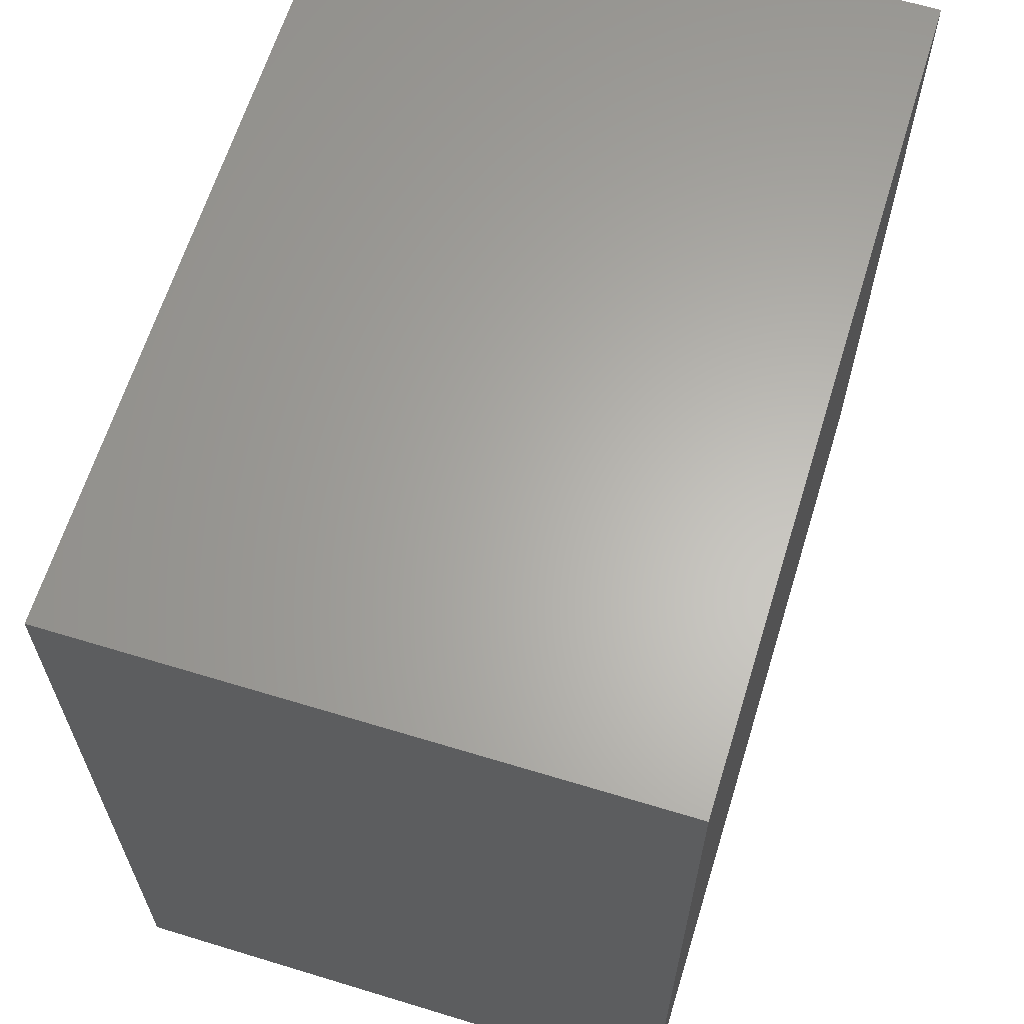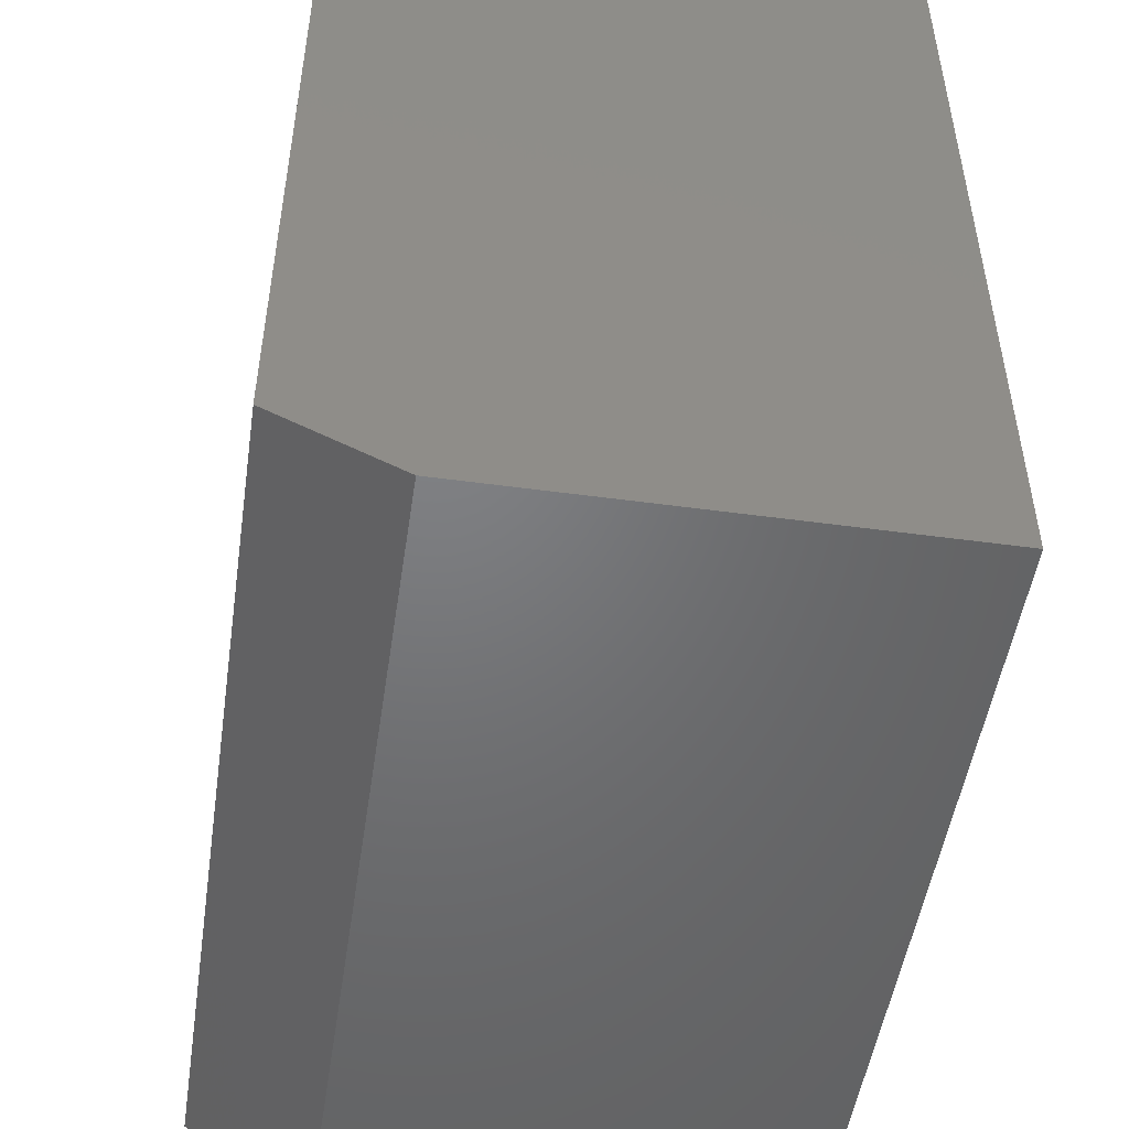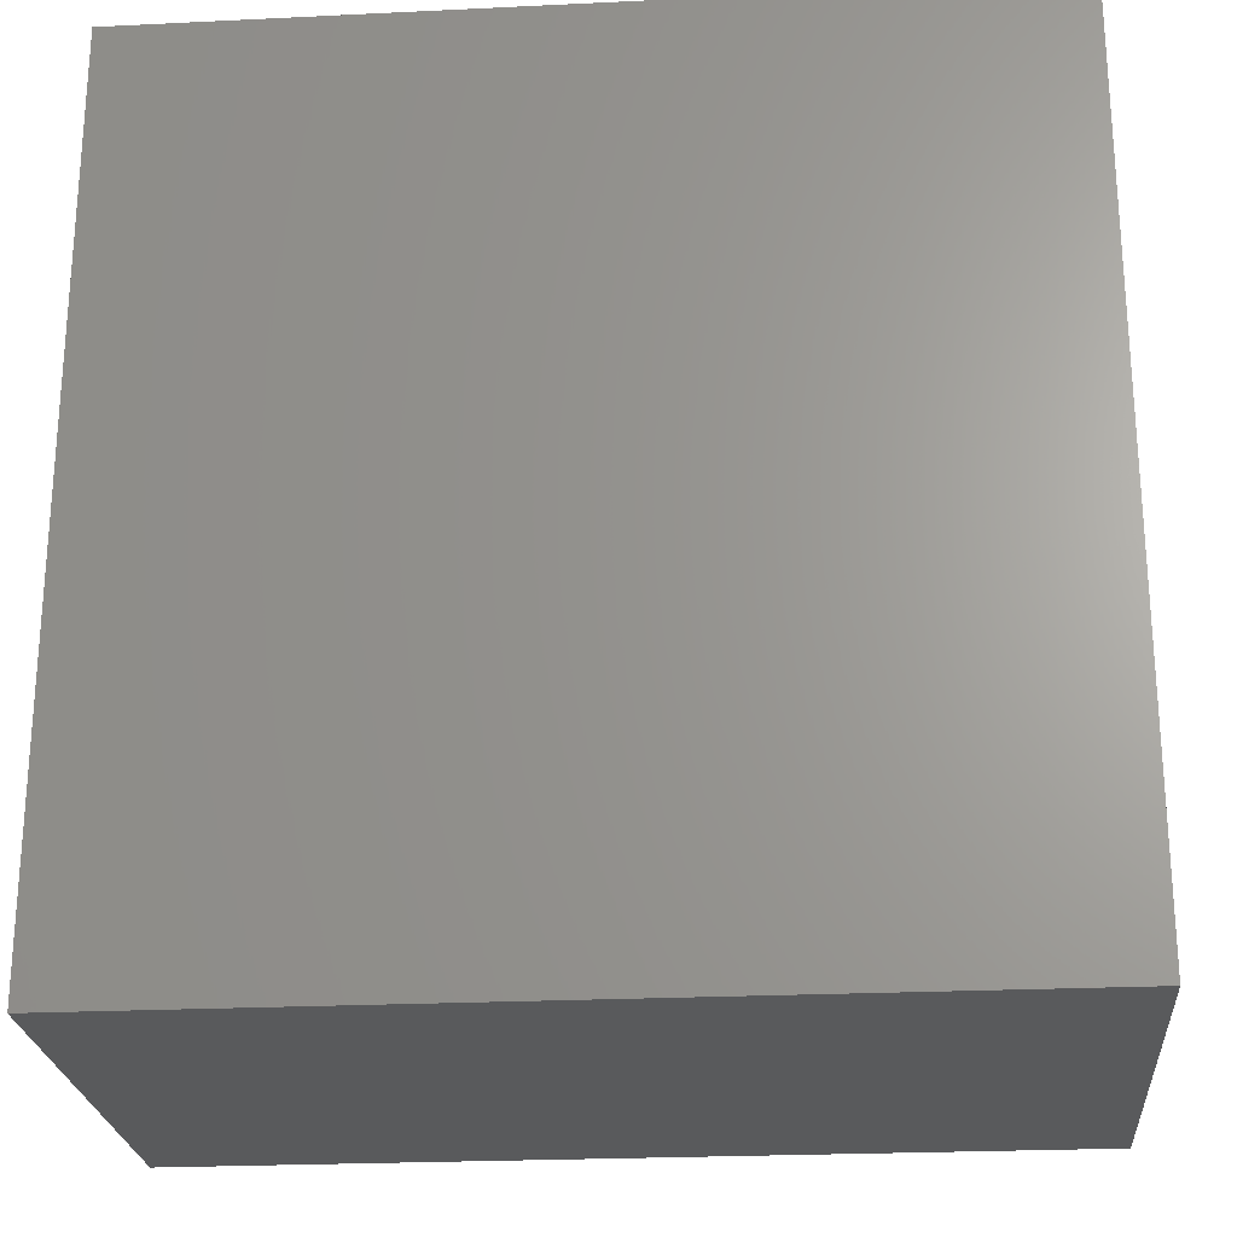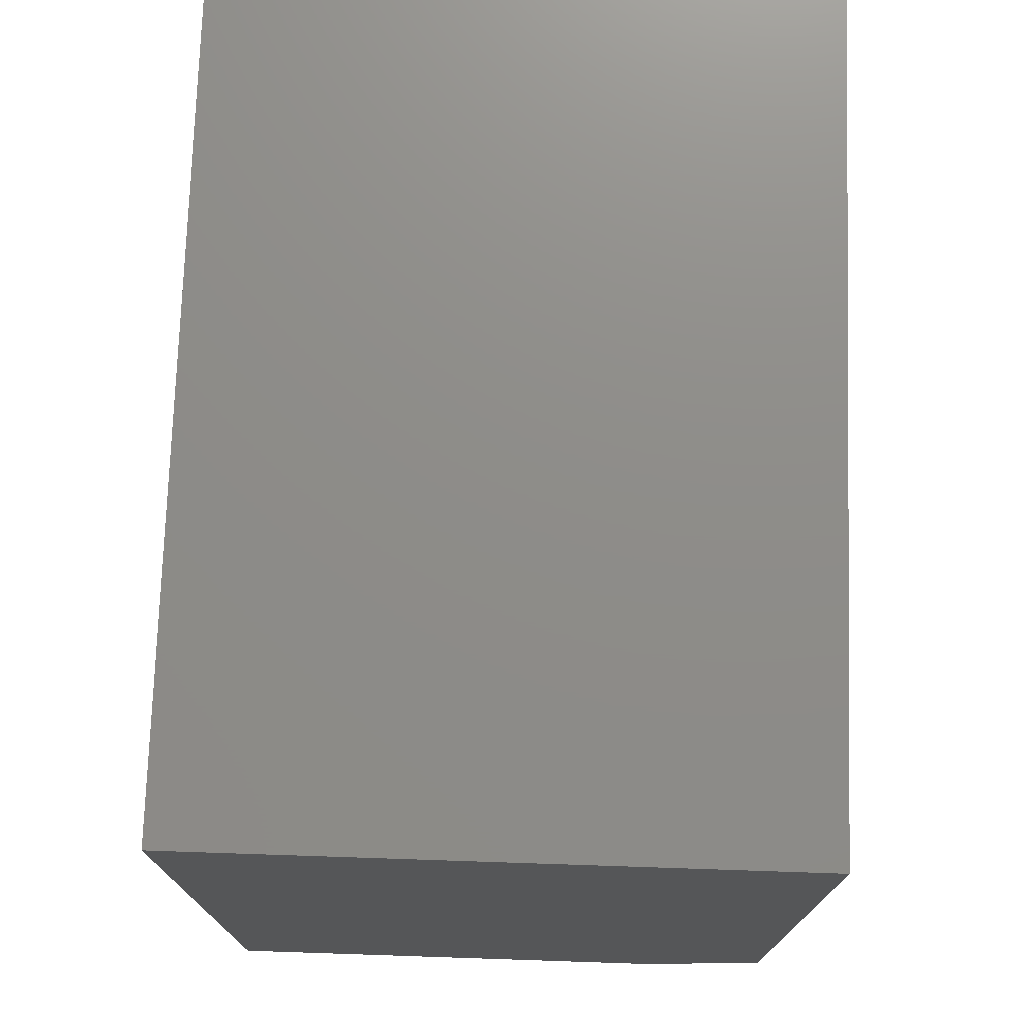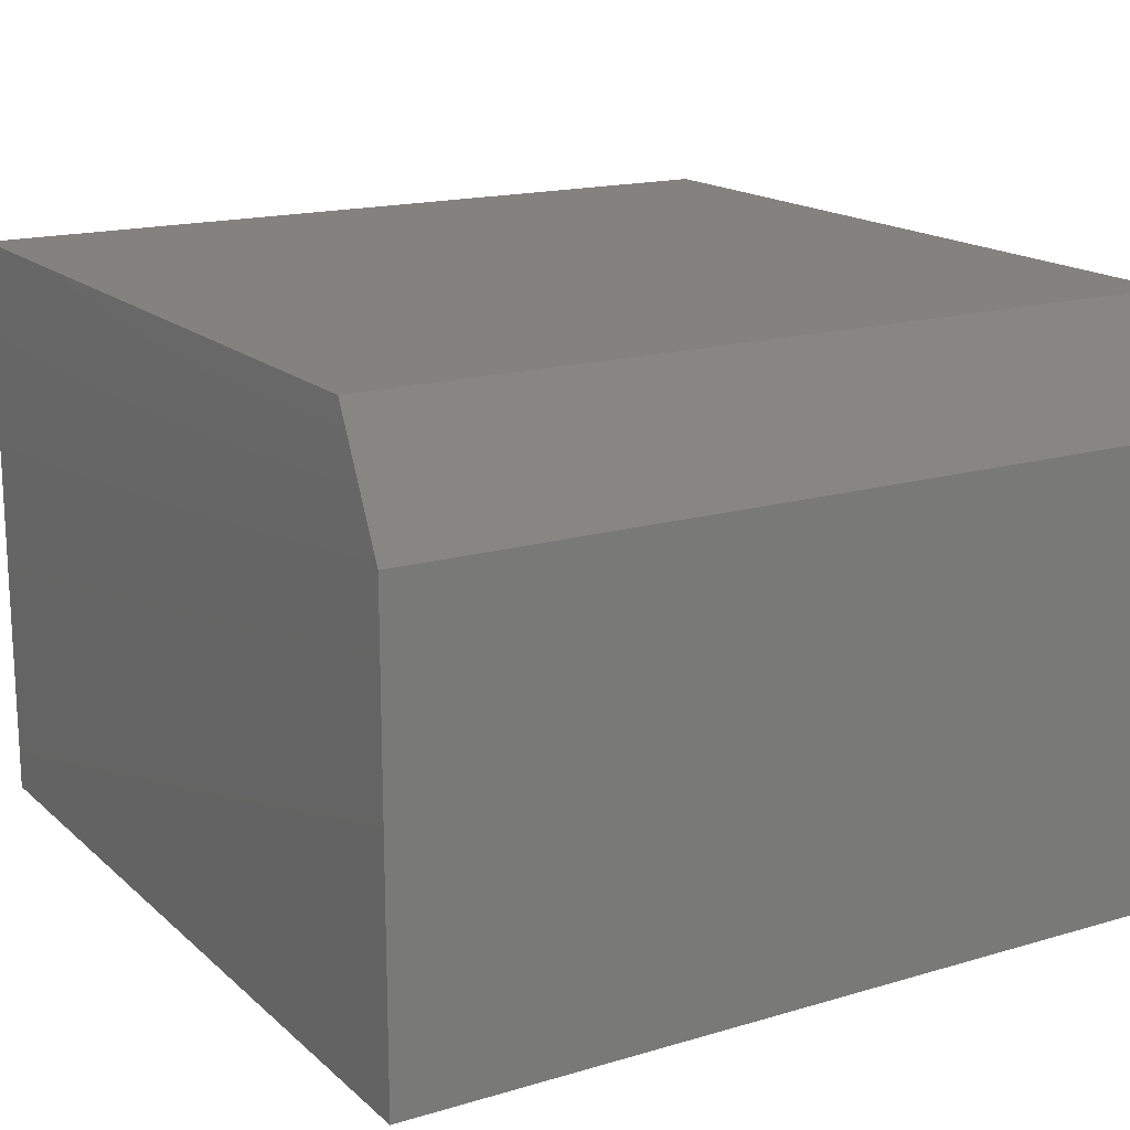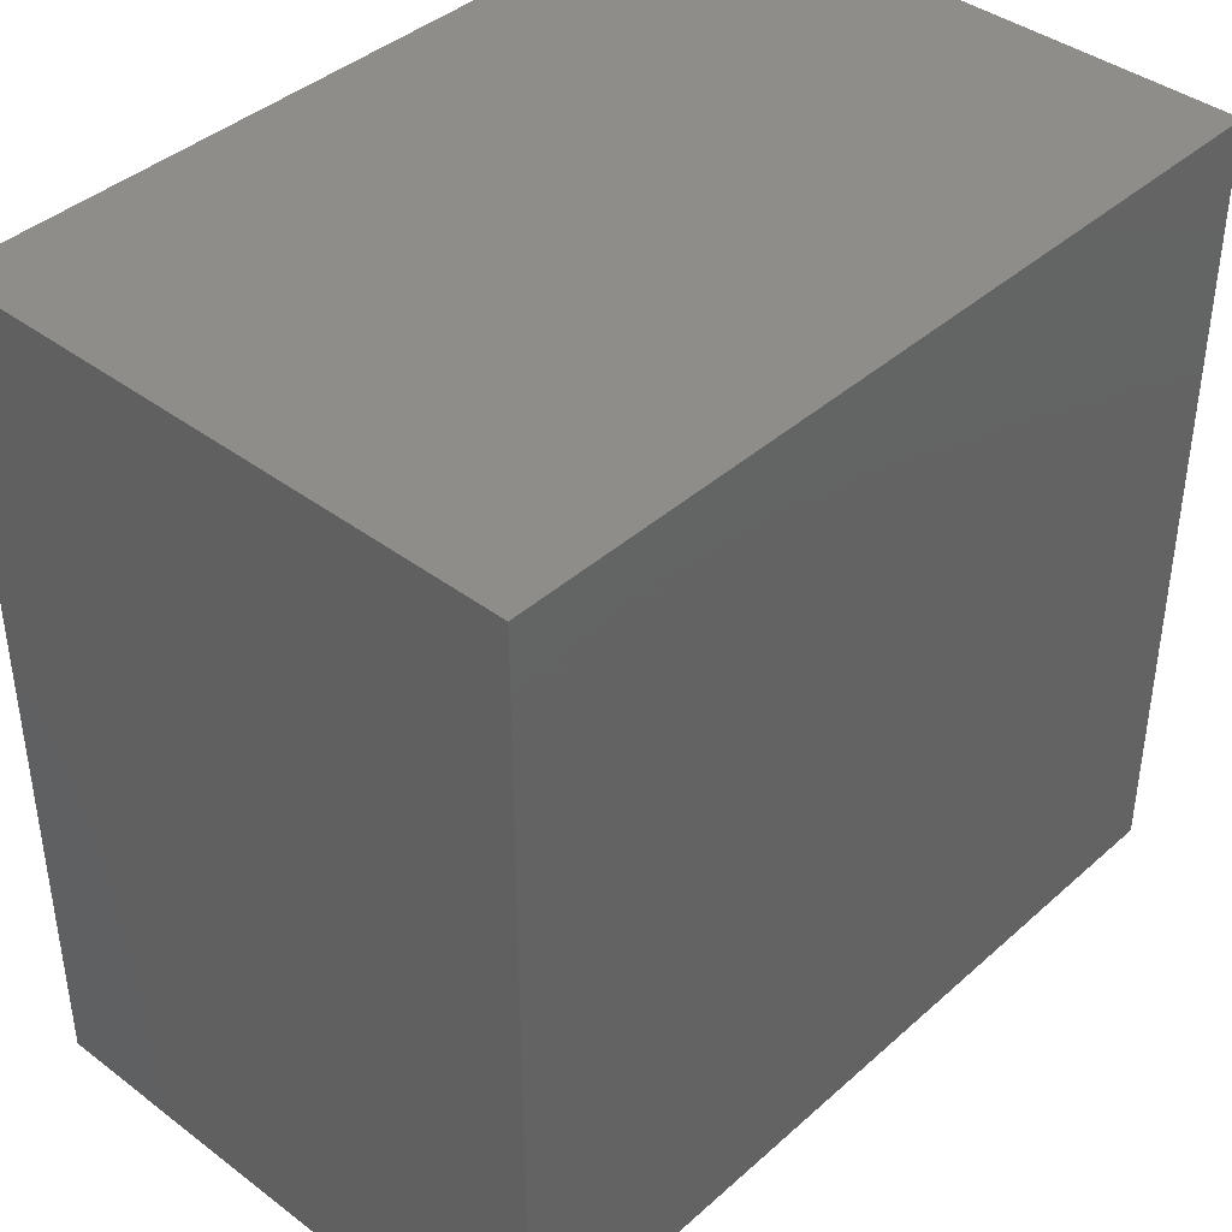
<metadata>
{"format":"stl","ext":"stl","renderer":"f3d","projection":"perspective","resolution":1024,"background":"white","views":[{"elev":63.7,"azim":-72.9,"up":"+Y"},{"elev":-50.2,"azim":81.5,"up":"+Y"},{"elev":-24.1,"azim":-175.4,"up":"+Y"},{"elev":74.5,"azim":-88.1,"up":"+Y"},{"elev":16.7,"azim":-30.9,"up":"+Z"},{"elev":40.5,"azim":-47.3,"up":"+Y"}]}
</metadata>
<code>
# stl→obj: 10 verts, 16 faces
v 0.75 -0.1875 -0.1719
v 0.75 0.5781 -0.1719
v 0.75 -0.1875 0.2426
v 0.75 0.5781 0.352
v 0.75 -0.1328 0.352
v -2.908e-17 -0.1328 0.352
v -2.908e-17 0.5781 0.352
v -2.301e-17 -0.1875 0.2426
v 2.602e-33 0.5781 -0.1719
v 0 -0.1875 -0.1719
f 1 2 3
f 3 2 4
f 3 4 5
f 6 7 8
f 8 7 9
f 8 9 10
f 8 10 3
f 3 10 1
f 4 7 5
f 5 7 6
f 5 6 3
f 3 6 8
f 9 7 2
f 2 7 4
f 1 10 2
f 2 10 9

</code>
